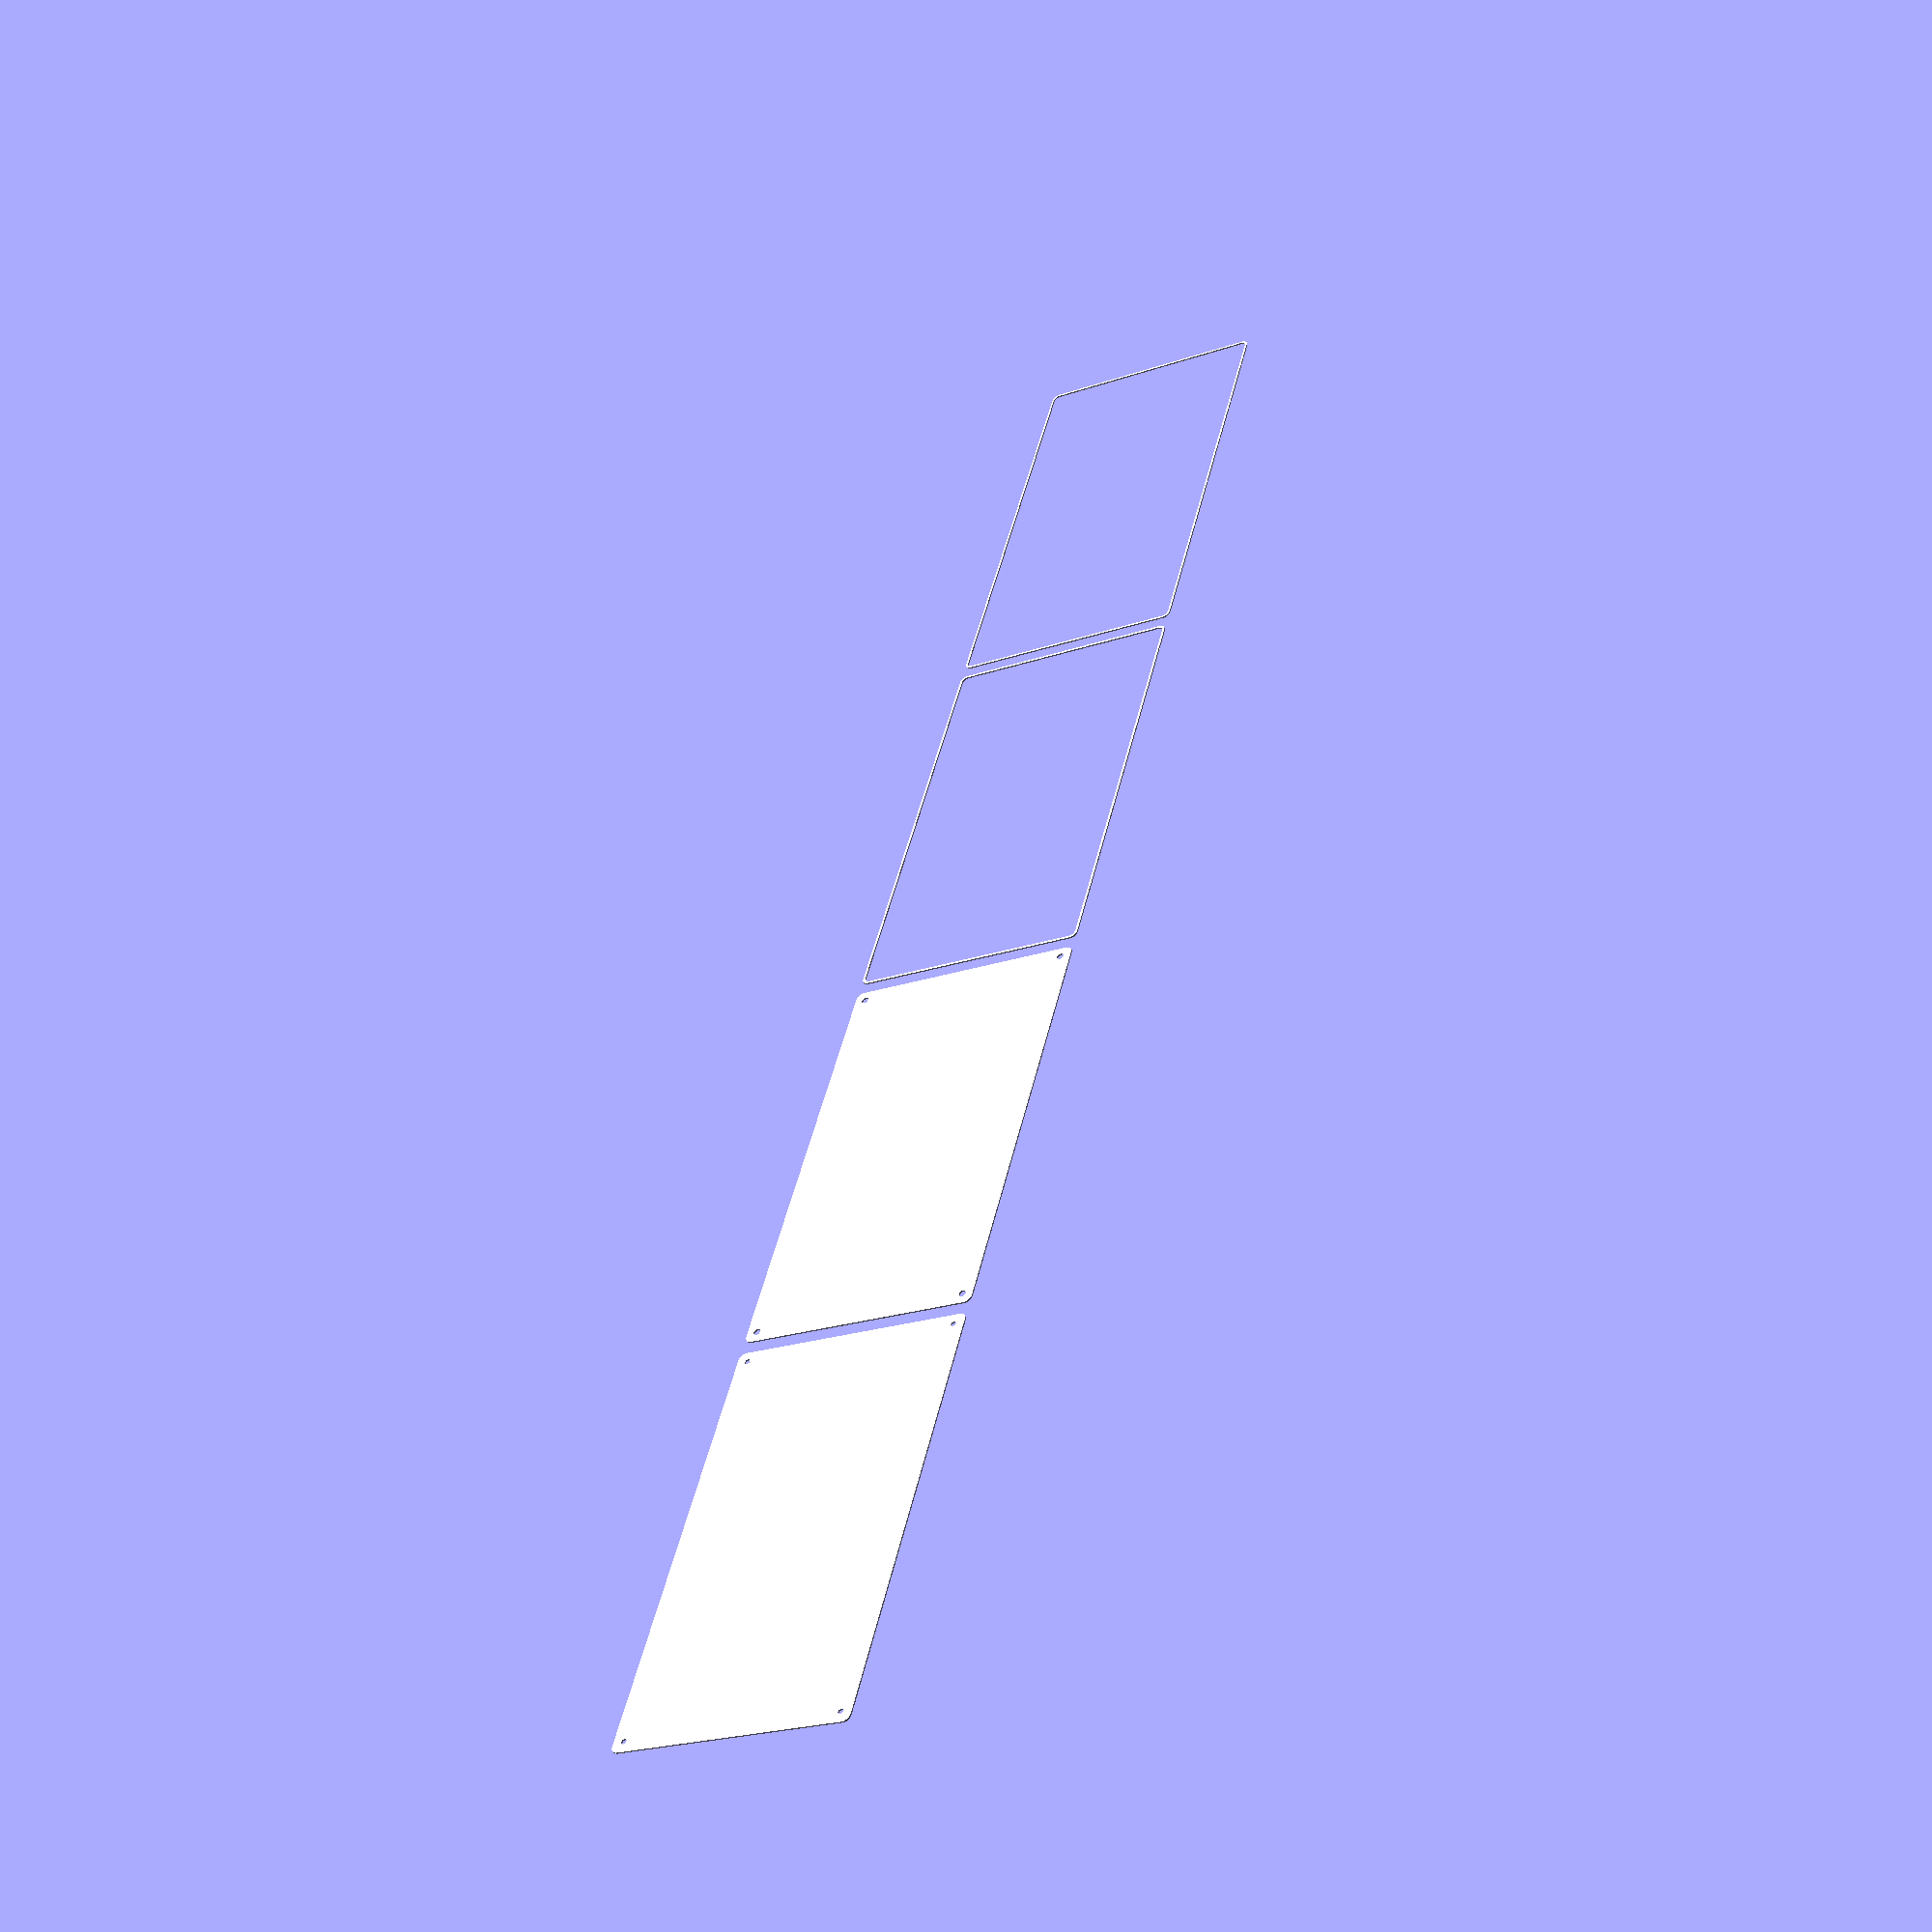
<openscad>
$fn = 50;


union() {
	translate(v = [0, 0, 0]) {
		projection() {
			intersection() {
				translate(v = [-500, -500, -9.0000000000]) {
					cube(size = [1000, 1000, 0.1000000000]);
				}
				difference() {
					union() {
						hull() {
							translate(v = [-77.5000000000, 145.0000000000, 0]) {
								cylinder(h = 21, r = 5);
							}
							translate(v = [77.5000000000, 145.0000000000, 0]) {
								cylinder(h = 21, r = 5);
							}
							translate(v = [-77.5000000000, -145.0000000000, 0]) {
								cylinder(h = 21, r = 5);
							}
							translate(v = [77.5000000000, -145.0000000000, 0]) {
								cylinder(h = 21, r = 5);
							}
						}
					}
					union() {
						translate(v = [-75.0000000000, -142.5000000000, 2]) {
							rotate(a = [0, 0, 0]) {
								difference() {
									union() {
										translate(v = [0, 0, -1.7000000000]) {
											cylinder(h = 1.7000000000, r1 = 1.5000000000, r2 = 2.4000000000);
										}
										cylinder(h = 50, r = 2.4000000000);
										translate(v = [0, 0, -6.0000000000]) {
											cylinder(h = 6, r = 1.5000000000);
										}
										translate(v = [0, 0, -6.0000000000]) {
											cylinder(h = 6, r = 1.8000000000);
										}
										translate(v = [0, 0, -6.0000000000]) {
											cylinder(h = 6, r = 1.5000000000);
										}
									}
									union();
								}
							}
						}
						translate(v = [75.0000000000, -142.5000000000, 2]) {
							rotate(a = [0, 0, 0]) {
								difference() {
									union() {
										translate(v = [0, 0, -1.7000000000]) {
											cylinder(h = 1.7000000000, r1 = 1.5000000000, r2 = 2.4000000000);
										}
										cylinder(h = 50, r = 2.4000000000);
										translate(v = [0, 0, -6.0000000000]) {
											cylinder(h = 6, r = 1.5000000000);
										}
										translate(v = [0, 0, -6.0000000000]) {
											cylinder(h = 6, r = 1.8000000000);
										}
										translate(v = [0, 0, -6.0000000000]) {
											cylinder(h = 6, r = 1.5000000000);
										}
									}
									union();
								}
							}
						}
						translate(v = [-75.0000000000, 142.5000000000, 2]) {
							rotate(a = [0, 0, 0]) {
								difference() {
									union() {
										translate(v = [0, 0, -1.7000000000]) {
											cylinder(h = 1.7000000000, r1 = 1.5000000000, r2 = 2.4000000000);
										}
										cylinder(h = 50, r = 2.4000000000);
										translate(v = [0, 0, -6.0000000000]) {
											cylinder(h = 6, r = 1.5000000000);
										}
										translate(v = [0, 0, -6.0000000000]) {
											cylinder(h = 6, r = 1.8000000000);
										}
										translate(v = [0, 0, -6.0000000000]) {
											cylinder(h = 6, r = 1.5000000000);
										}
									}
									union();
								}
							}
						}
						translate(v = [75.0000000000, 142.5000000000, 2]) {
							rotate(a = [0, 0, 0]) {
								difference() {
									union() {
										translate(v = [0, 0, -1.7000000000]) {
											cylinder(h = 1.7000000000, r1 = 1.5000000000, r2 = 2.4000000000);
										}
										cylinder(h = 50, r = 2.4000000000);
										translate(v = [0, 0, -6.0000000000]) {
											cylinder(h = 6, r = 1.5000000000);
										}
										translate(v = [0, 0, -6.0000000000]) {
											cylinder(h = 6, r = 1.8000000000);
										}
										translate(v = [0, 0, -6.0000000000]) {
											cylinder(h = 6, r = 1.5000000000);
										}
									}
									union();
								}
							}
						}
						translate(v = [0, 0, 3]) {
							hull() {
								union() {
									translate(v = [-77.0000000000, 144.5000000000, 4]) {
										cylinder(h = 33, r = 4);
									}
									translate(v = [-77.0000000000, 144.5000000000, 4]) {
										sphere(r = 4);
									}
									translate(v = [-77.0000000000, 144.5000000000, 37]) {
										sphere(r = 4);
									}
								}
								union() {
									translate(v = [77.0000000000, 144.5000000000, 4]) {
										cylinder(h = 33, r = 4);
									}
									translate(v = [77.0000000000, 144.5000000000, 4]) {
										sphere(r = 4);
									}
									translate(v = [77.0000000000, 144.5000000000, 37]) {
										sphere(r = 4);
									}
								}
								union() {
									translate(v = [-77.0000000000, -144.5000000000, 4]) {
										cylinder(h = 33, r = 4);
									}
									translate(v = [-77.0000000000, -144.5000000000, 4]) {
										sphere(r = 4);
									}
									translate(v = [-77.0000000000, -144.5000000000, 37]) {
										sphere(r = 4);
									}
								}
								union() {
									translate(v = [77.0000000000, -144.5000000000, 4]) {
										cylinder(h = 33, r = 4);
									}
									translate(v = [77.0000000000, -144.5000000000, 4]) {
										sphere(r = 4);
									}
									translate(v = [77.0000000000, -144.5000000000, 37]) {
										sphere(r = 4);
									}
								}
							}
						}
					}
				}
			}
		}
	}
	translate(v = [0, 309, 0]) {
		projection() {
			intersection() {
				translate(v = [-500, -500, -6.0000000000]) {
					cube(size = [1000, 1000, 0.1000000000]);
				}
				difference() {
					union() {
						hull() {
							translate(v = [-77.5000000000, 145.0000000000, 0]) {
								cylinder(h = 21, r = 5);
							}
							translate(v = [77.5000000000, 145.0000000000, 0]) {
								cylinder(h = 21, r = 5);
							}
							translate(v = [-77.5000000000, -145.0000000000, 0]) {
								cylinder(h = 21, r = 5);
							}
							translate(v = [77.5000000000, -145.0000000000, 0]) {
								cylinder(h = 21, r = 5);
							}
						}
					}
					union() {
						translate(v = [-75.0000000000, -142.5000000000, 2]) {
							rotate(a = [0, 0, 0]) {
								difference() {
									union() {
										translate(v = [0, 0, -1.7000000000]) {
											cylinder(h = 1.7000000000, r1 = 1.5000000000, r2 = 2.4000000000);
										}
										cylinder(h = 50, r = 2.4000000000);
										translate(v = [0, 0, -6.0000000000]) {
											cylinder(h = 6, r = 1.5000000000);
										}
										translate(v = [0, 0, -6.0000000000]) {
											cylinder(h = 6, r = 1.8000000000);
										}
										translate(v = [0, 0, -6.0000000000]) {
											cylinder(h = 6, r = 1.5000000000);
										}
									}
									union();
								}
							}
						}
						translate(v = [75.0000000000, -142.5000000000, 2]) {
							rotate(a = [0, 0, 0]) {
								difference() {
									union() {
										translate(v = [0, 0, -1.7000000000]) {
											cylinder(h = 1.7000000000, r1 = 1.5000000000, r2 = 2.4000000000);
										}
										cylinder(h = 50, r = 2.4000000000);
										translate(v = [0, 0, -6.0000000000]) {
											cylinder(h = 6, r = 1.5000000000);
										}
										translate(v = [0, 0, -6.0000000000]) {
											cylinder(h = 6, r = 1.8000000000);
										}
										translate(v = [0, 0, -6.0000000000]) {
											cylinder(h = 6, r = 1.5000000000);
										}
									}
									union();
								}
							}
						}
						translate(v = [-75.0000000000, 142.5000000000, 2]) {
							rotate(a = [0, 0, 0]) {
								difference() {
									union() {
										translate(v = [0, 0, -1.7000000000]) {
											cylinder(h = 1.7000000000, r1 = 1.5000000000, r2 = 2.4000000000);
										}
										cylinder(h = 50, r = 2.4000000000);
										translate(v = [0, 0, -6.0000000000]) {
											cylinder(h = 6, r = 1.5000000000);
										}
										translate(v = [0, 0, -6.0000000000]) {
											cylinder(h = 6, r = 1.8000000000);
										}
										translate(v = [0, 0, -6.0000000000]) {
											cylinder(h = 6, r = 1.5000000000);
										}
									}
									union();
								}
							}
						}
						translate(v = [75.0000000000, 142.5000000000, 2]) {
							rotate(a = [0, 0, 0]) {
								difference() {
									union() {
										translate(v = [0, 0, -1.7000000000]) {
											cylinder(h = 1.7000000000, r1 = 1.5000000000, r2 = 2.4000000000);
										}
										cylinder(h = 50, r = 2.4000000000);
										translate(v = [0, 0, -6.0000000000]) {
											cylinder(h = 6, r = 1.5000000000);
										}
										translate(v = [0, 0, -6.0000000000]) {
											cylinder(h = 6, r = 1.8000000000);
										}
										translate(v = [0, 0, -6.0000000000]) {
											cylinder(h = 6, r = 1.5000000000);
										}
									}
									union();
								}
							}
						}
						translate(v = [0, 0, 3]) {
							hull() {
								union() {
									translate(v = [-77.0000000000, 144.5000000000, 4]) {
										cylinder(h = 33, r = 4);
									}
									translate(v = [-77.0000000000, 144.5000000000, 4]) {
										sphere(r = 4);
									}
									translate(v = [-77.0000000000, 144.5000000000, 37]) {
										sphere(r = 4);
									}
								}
								union() {
									translate(v = [77.0000000000, 144.5000000000, 4]) {
										cylinder(h = 33, r = 4);
									}
									translate(v = [77.0000000000, 144.5000000000, 4]) {
										sphere(r = 4);
									}
									translate(v = [77.0000000000, 144.5000000000, 37]) {
										sphere(r = 4);
									}
								}
								union() {
									translate(v = [-77.0000000000, -144.5000000000, 4]) {
										cylinder(h = 33, r = 4);
									}
									translate(v = [-77.0000000000, -144.5000000000, 4]) {
										sphere(r = 4);
									}
									translate(v = [-77.0000000000, -144.5000000000, 37]) {
										sphere(r = 4);
									}
								}
								union() {
									translate(v = [77.0000000000, -144.5000000000, 4]) {
										cylinder(h = 33, r = 4);
									}
									translate(v = [77.0000000000, -144.5000000000, 4]) {
										sphere(r = 4);
									}
									translate(v = [77.0000000000, -144.5000000000, 37]) {
										sphere(r = 4);
									}
								}
							}
						}
					}
				}
			}
		}
	}
	translate(v = [0, 618, 0]) {
		projection() {
			intersection() {
				translate(v = [-500, -500, -3.0000000000]) {
					cube(size = [1000, 1000, 0.1000000000]);
				}
				difference() {
					union() {
						hull() {
							translate(v = [-77.5000000000, 145.0000000000, 0]) {
								cylinder(h = 21, r = 5);
							}
							translate(v = [77.5000000000, 145.0000000000, 0]) {
								cylinder(h = 21, r = 5);
							}
							translate(v = [-77.5000000000, -145.0000000000, 0]) {
								cylinder(h = 21, r = 5);
							}
							translate(v = [77.5000000000, -145.0000000000, 0]) {
								cylinder(h = 21, r = 5);
							}
						}
					}
					union() {
						translate(v = [-75.0000000000, -142.5000000000, 2]) {
							rotate(a = [0, 0, 0]) {
								difference() {
									union() {
										translate(v = [0, 0, -1.7000000000]) {
											cylinder(h = 1.7000000000, r1 = 1.5000000000, r2 = 2.4000000000);
										}
										cylinder(h = 50, r = 2.4000000000);
										translate(v = [0, 0, -6.0000000000]) {
											cylinder(h = 6, r = 1.5000000000);
										}
										translate(v = [0, 0, -6.0000000000]) {
											cylinder(h = 6, r = 1.8000000000);
										}
										translate(v = [0, 0, -6.0000000000]) {
											cylinder(h = 6, r = 1.5000000000);
										}
									}
									union();
								}
							}
						}
						translate(v = [75.0000000000, -142.5000000000, 2]) {
							rotate(a = [0, 0, 0]) {
								difference() {
									union() {
										translate(v = [0, 0, -1.7000000000]) {
											cylinder(h = 1.7000000000, r1 = 1.5000000000, r2 = 2.4000000000);
										}
										cylinder(h = 50, r = 2.4000000000);
										translate(v = [0, 0, -6.0000000000]) {
											cylinder(h = 6, r = 1.5000000000);
										}
										translate(v = [0, 0, -6.0000000000]) {
											cylinder(h = 6, r = 1.8000000000);
										}
										translate(v = [0, 0, -6.0000000000]) {
											cylinder(h = 6, r = 1.5000000000);
										}
									}
									union();
								}
							}
						}
						translate(v = [-75.0000000000, 142.5000000000, 2]) {
							rotate(a = [0, 0, 0]) {
								difference() {
									union() {
										translate(v = [0, 0, -1.7000000000]) {
											cylinder(h = 1.7000000000, r1 = 1.5000000000, r2 = 2.4000000000);
										}
										cylinder(h = 50, r = 2.4000000000);
										translate(v = [0, 0, -6.0000000000]) {
											cylinder(h = 6, r = 1.5000000000);
										}
										translate(v = [0, 0, -6.0000000000]) {
											cylinder(h = 6, r = 1.8000000000);
										}
										translate(v = [0, 0, -6.0000000000]) {
											cylinder(h = 6, r = 1.5000000000);
										}
									}
									union();
								}
							}
						}
						translate(v = [75.0000000000, 142.5000000000, 2]) {
							rotate(a = [0, 0, 0]) {
								difference() {
									union() {
										translate(v = [0, 0, -1.7000000000]) {
											cylinder(h = 1.7000000000, r1 = 1.5000000000, r2 = 2.4000000000);
										}
										cylinder(h = 50, r = 2.4000000000);
										translate(v = [0, 0, -6.0000000000]) {
											cylinder(h = 6, r = 1.5000000000);
										}
										translate(v = [0, 0, -6.0000000000]) {
											cylinder(h = 6, r = 1.8000000000);
										}
										translate(v = [0, 0, -6.0000000000]) {
											cylinder(h = 6, r = 1.5000000000);
										}
									}
									union();
								}
							}
						}
						translate(v = [0, 0, 3]) {
							hull() {
								union() {
									translate(v = [-77.0000000000, 144.5000000000, 4]) {
										cylinder(h = 33, r = 4);
									}
									translate(v = [-77.0000000000, 144.5000000000, 4]) {
										sphere(r = 4);
									}
									translate(v = [-77.0000000000, 144.5000000000, 37]) {
										sphere(r = 4);
									}
								}
								union() {
									translate(v = [77.0000000000, 144.5000000000, 4]) {
										cylinder(h = 33, r = 4);
									}
									translate(v = [77.0000000000, 144.5000000000, 4]) {
										sphere(r = 4);
									}
									translate(v = [77.0000000000, 144.5000000000, 37]) {
										sphere(r = 4);
									}
								}
								union() {
									translate(v = [-77.0000000000, -144.5000000000, 4]) {
										cylinder(h = 33, r = 4);
									}
									translate(v = [-77.0000000000, -144.5000000000, 4]) {
										sphere(r = 4);
									}
									translate(v = [-77.0000000000, -144.5000000000, 37]) {
										sphere(r = 4);
									}
								}
								union() {
									translate(v = [77.0000000000, -144.5000000000, 4]) {
										cylinder(h = 33, r = 4);
									}
									translate(v = [77.0000000000, -144.5000000000, 4]) {
										sphere(r = 4);
									}
									translate(v = [77.0000000000, -144.5000000000, 37]) {
										sphere(r = 4);
									}
								}
							}
						}
					}
				}
			}
		}
	}
	translate(v = [0, 927, 0]) {
		projection() {
			intersection() {
				translate(v = [-500, -500, 0.0000000000]) {
					cube(size = [1000, 1000, 0.1000000000]);
				}
				difference() {
					union() {
						hull() {
							translate(v = [-77.5000000000, 145.0000000000, 0]) {
								cylinder(h = 21, r = 5);
							}
							translate(v = [77.5000000000, 145.0000000000, 0]) {
								cylinder(h = 21, r = 5);
							}
							translate(v = [-77.5000000000, -145.0000000000, 0]) {
								cylinder(h = 21, r = 5);
							}
							translate(v = [77.5000000000, -145.0000000000, 0]) {
								cylinder(h = 21, r = 5);
							}
						}
					}
					union() {
						translate(v = [-75.0000000000, -142.5000000000, 2]) {
							rotate(a = [0, 0, 0]) {
								difference() {
									union() {
										translate(v = [0, 0, -1.7000000000]) {
											cylinder(h = 1.7000000000, r1 = 1.5000000000, r2 = 2.4000000000);
										}
										cylinder(h = 50, r = 2.4000000000);
										translate(v = [0, 0, -6.0000000000]) {
											cylinder(h = 6, r = 1.5000000000);
										}
										translate(v = [0, 0, -6.0000000000]) {
											cylinder(h = 6, r = 1.8000000000);
										}
										translate(v = [0, 0, -6.0000000000]) {
											cylinder(h = 6, r = 1.5000000000);
										}
									}
									union();
								}
							}
						}
						translate(v = [75.0000000000, -142.5000000000, 2]) {
							rotate(a = [0, 0, 0]) {
								difference() {
									union() {
										translate(v = [0, 0, -1.7000000000]) {
											cylinder(h = 1.7000000000, r1 = 1.5000000000, r2 = 2.4000000000);
										}
										cylinder(h = 50, r = 2.4000000000);
										translate(v = [0, 0, -6.0000000000]) {
											cylinder(h = 6, r = 1.5000000000);
										}
										translate(v = [0, 0, -6.0000000000]) {
											cylinder(h = 6, r = 1.8000000000);
										}
										translate(v = [0, 0, -6.0000000000]) {
											cylinder(h = 6, r = 1.5000000000);
										}
									}
									union();
								}
							}
						}
						translate(v = [-75.0000000000, 142.5000000000, 2]) {
							rotate(a = [0, 0, 0]) {
								difference() {
									union() {
										translate(v = [0, 0, -1.7000000000]) {
											cylinder(h = 1.7000000000, r1 = 1.5000000000, r2 = 2.4000000000);
										}
										cylinder(h = 50, r = 2.4000000000);
										translate(v = [0, 0, -6.0000000000]) {
											cylinder(h = 6, r = 1.5000000000);
										}
										translate(v = [0, 0, -6.0000000000]) {
											cylinder(h = 6, r = 1.8000000000);
										}
										translate(v = [0, 0, -6.0000000000]) {
											cylinder(h = 6, r = 1.5000000000);
										}
									}
									union();
								}
							}
						}
						translate(v = [75.0000000000, 142.5000000000, 2]) {
							rotate(a = [0, 0, 0]) {
								difference() {
									union() {
										translate(v = [0, 0, -1.7000000000]) {
											cylinder(h = 1.7000000000, r1 = 1.5000000000, r2 = 2.4000000000);
										}
										cylinder(h = 50, r = 2.4000000000);
										translate(v = [0, 0, -6.0000000000]) {
											cylinder(h = 6, r = 1.5000000000);
										}
										translate(v = [0, 0, -6.0000000000]) {
											cylinder(h = 6, r = 1.8000000000);
										}
										translate(v = [0, 0, -6.0000000000]) {
											cylinder(h = 6, r = 1.5000000000);
										}
									}
									union();
								}
							}
						}
						translate(v = [0, 0, 3]) {
							hull() {
								union() {
									translate(v = [-77.0000000000, 144.5000000000, 4]) {
										cylinder(h = 33, r = 4);
									}
									translate(v = [-77.0000000000, 144.5000000000, 4]) {
										sphere(r = 4);
									}
									translate(v = [-77.0000000000, 144.5000000000, 37]) {
										sphere(r = 4);
									}
								}
								union() {
									translate(v = [77.0000000000, 144.5000000000, 4]) {
										cylinder(h = 33, r = 4);
									}
									translate(v = [77.0000000000, 144.5000000000, 4]) {
										sphere(r = 4);
									}
									translate(v = [77.0000000000, 144.5000000000, 37]) {
										sphere(r = 4);
									}
								}
								union() {
									translate(v = [-77.0000000000, -144.5000000000, 4]) {
										cylinder(h = 33, r = 4);
									}
									translate(v = [-77.0000000000, -144.5000000000, 4]) {
										sphere(r = 4);
									}
									translate(v = [-77.0000000000, -144.5000000000, 37]) {
										sphere(r = 4);
									}
								}
								union() {
									translate(v = [77.0000000000, -144.5000000000, 4]) {
										cylinder(h = 33, r = 4);
									}
									translate(v = [77.0000000000, -144.5000000000, 4]) {
										sphere(r = 4);
									}
									translate(v = [77.0000000000, -144.5000000000, 37]) {
										sphere(r = 4);
									}
								}
							}
						}
					}
				}
			}
		}
	}
	translate(v = [0, 1236, 0]) {
		projection() {
			intersection() {
				translate(v = [-500, -500, 3.0000000000]) {
					cube(size = [1000, 1000, 0.1000000000]);
				}
				difference() {
					union() {
						hull() {
							translate(v = [-77.5000000000, 145.0000000000, 0]) {
								cylinder(h = 21, r = 5);
							}
							translate(v = [77.5000000000, 145.0000000000, 0]) {
								cylinder(h = 21, r = 5);
							}
							translate(v = [-77.5000000000, -145.0000000000, 0]) {
								cylinder(h = 21, r = 5);
							}
							translate(v = [77.5000000000, -145.0000000000, 0]) {
								cylinder(h = 21, r = 5);
							}
						}
					}
					union() {
						translate(v = [-75.0000000000, -142.5000000000, 2]) {
							rotate(a = [0, 0, 0]) {
								difference() {
									union() {
										translate(v = [0, 0, -1.7000000000]) {
											cylinder(h = 1.7000000000, r1 = 1.5000000000, r2 = 2.4000000000);
										}
										cylinder(h = 50, r = 2.4000000000);
										translate(v = [0, 0, -6.0000000000]) {
											cylinder(h = 6, r = 1.5000000000);
										}
										translate(v = [0, 0, -6.0000000000]) {
											cylinder(h = 6, r = 1.8000000000);
										}
										translate(v = [0, 0, -6.0000000000]) {
											cylinder(h = 6, r = 1.5000000000);
										}
									}
									union();
								}
							}
						}
						translate(v = [75.0000000000, -142.5000000000, 2]) {
							rotate(a = [0, 0, 0]) {
								difference() {
									union() {
										translate(v = [0, 0, -1.7000000000]) {
											cylinder(h = 1.7000000000, r1 = 1.5000000000, r2 = 2.4000000000);
										}
										cylinder(h = 50, r = 2.4000000000);
										translate(v = [0, 0, -6.0000000000]) {
											cylinder(h = 6, r = 1.5000000000);
										}
										translate(v = [0, 0, -6.0000000000]) {
											cylinder(h = 6, r = 1.8000000000);
										}
										translate(v = [0, 0, -6.0000000000]) {
											cylinder(h = 6, r = 1.5000000000);
										}
									}
									union();
								}
							}
						}
						translate(v = [-75.0000000000, 142.5000000000, 2]) {
							rotate(a = [0, 0, 0]) {
								difference() {
									union() {
										translate(v = [0, 0, -1.7000000000]) {
											cylinder(h = 1.7000000000, r1 = 1.5000000000, r2 = 2.4000000000);
										}
										cylinder(h = 50, r = 2.4000000000);
										translate(v = [0, 0, -6.0000000000]) {
											cylinder(h = 6, r = 1.5000000000);
										}
										translate(v = [0, 0, -6.0000000000]) {
											cylinder(h = 6, r = 1.8000000000);
										}
										translate(v = [0, 0, -6.0000000000]) {
											cylinder(h = 6, r = 1.5000000000);
										}
									}
									union();
								}
							}
						}
						translate(v = [75.0000000000, 142.5000000000, 2]) {
							rotate(a = [0, 0, 0]) {
								difference() {
									union() {
										translate(v = [0, 0, -1.7000000000]) {
											cylinder(h = 1.7000000000, r1 = 1.5000000000, r2 = 2.4000000000);
										}
										cylinder(h = 50, r = 2.4000000000);
										translate(v = [0, 0, -6.0000000000]) {
											cylinder(h = 6, r = 1.5000000000);
										}
										translate(v = [0, 0, -6.0000000000]) {
											cylinder(h = 6, r = 1.8000000000);
										}
										translate(v = [0, 0, -6.0000000000]) {
											cylinder(h = 6, r = 1.5000000000);
										}
									}
									union();
								}
							}
						}
						translate(v = [0, 0, 3]) {
							hull() {
								union() {
									translate(v = [-77.0000000000, 144.5000000000, 4]) {
										cylinder(h = 33, r = 4);
									}
									translate(v = [-77.0000000000, 144.5000000000, 4]) {
										sphere(r = 4);
									}
									translate(v = [-77.0000000000, 144.5000000000, 37]) {
										sphere(r = 4);
									}
								}
								union() {
									translate(v = [77.0000000000, 144.5000000000, 4]) {
										cylinder(h = 33, r = 4);
									}
									translate(v = [77.0000000000, 144.5000000000, 4]) {
										sphere(r = 4);
									}
									translate(v = [77.0000000000, 144.5000000000, 37]) {
										sphere(r = 4);
									}
								}
								union() {
									translate(v = [-77.0000000000, -144.5000000000, 4]) {
										cylinder(h = 33, r = 4);
									}
									translate(v = [-77.0000000000, -144.5000000000, 4]) {
										sphere(r = 4);
									}
									translate(v = [-77.0000000000, -144.5000000000, 37]) {
										sphere(r = 4);
									}
								}
								union() {
									translate(v = [77.0000000000, -144.5000000000, 4]) {
										cylinder(h = 33, r = 4);
									}
									translate(v = [77.0000000000, -144.5000000000, 4]) {
										sphere(r = 4);
									}
									translate(v = [77.0000000000, -144.5000000000, 37]) {
										sphere(r = 4);
									}
								}
							}
						}
					}
				}
			}
		}
	}
	translate(v = [0, 1545, 0]) {
		projection() {
			intersection() {
				translate(v = [-500, -500, 6.0000000000]) {
					cube(size = [1000, 1000, 0.1000000000]);
				}
				difference() {
					union() {
						hull() {
							translate(v = [-77.5000000000, 145.0000000000, 0]) {
								cylinder(h = 21, r = 5);
							}
							translate(v = [77.5000000000, 145.0000000000, 0]) {
								cylinder(h = 21, r = 5);
							}
							translate(v = [-77.5000000000, -145.0000000000, 0]) {
								cylinder(h = 21, r = 5);
							}
							translate(v = [77.5000000000, -145.0000000000, 0]) {
								cylinder(h = 21, r = 5);
							}
						}
					}
					union() {
						translate(v = [-75.0000000000, -142.5000000000, 2]) {
							rotate(a = [0, 0, 0]) {
								difference() {
									union() {
										translate(v = [0, 0, -1.7000000000]) {
											cylinder(h = 1.7000000000, r1 = 1.5000000000, r2 = 2.4000000000);
										}
										cylinder(h = 50, r = 2.4000000000);
										translate(v = [0, 0, -6.0000000000]) {
											cylinder(h = 6, r = 1.5000000000);
										}
										translate(v = [0, 0, -6.0000000000]) {
											cylinder(h = 6, r = 1.8000000000);
										}
										translate(v = [0, 0, -6.0000000000]) {
											cylinder(h = 6, r = 1.5000000000);
										}
									}
									union();
								}
							}
						}
						translate(v = [75.0000000000, -142.5000000000, 2]) {
							rotate(a = [0, 0, 0]) {
								difference() {
									union() {
										translate(v = [0, 0, -1.7000000000]) {
											cylinder(h = 1.7000000000, r1 = 1.5000000000, r2 = 2.4000000000);
										}
										cylinder(h = 50, r = 2.4000000000);
										translate(v = [0, 0, -6.0000000000]) {
											cylinder(h = 6, r = 1.5000000000);
										}
										translate(v = [0, 0, -6.0000000000]) {
											cylinder(h = 6, r = 1.8000000000);
										}
										translate(v = [0, 0, -6.0000000000]) {
											cylinder(h = 6, r = 1.5000000000);
										}
									}
									union();
								}
							}
						}
						translate(v = [-75.0000000000, 142.5000000000, 2]) {
							rotate(a = [0, 0, 0]) {
								difference() {
									union() {
										translate(v = [0, 0, -1.7000000000]) {
											cylinder(h = 1.7000000000, r1 = 1.5000000000, r2 = 2.4000000000);
										}
										cylinder(h = 50, r = 2.4000000000);
										translate(v = [0, 0, -6.0000000000]) {
											cylinder(h = 6, r = 1.5000000000);
										}
										translate(v = [0, 0, -6.0000000000]) {
											cylinder(h = 6, r = 1.8000000000);
										}
										translate(v = [0, 0, -6.0000000000]) {
											cylinder(h = 6, r = 1.5000000000);
										}
									}
									union();
								}
							}
						}
						translate(v = [75.0000000000, 142.5000000000, 2]) {
							rotate(a = [0, 0, 0]) {
								difference() {
									union() {
										translate(v = [0, 0, -1.7000000000]) {
											cylinder(h = 1.7000000000, r1 = 1.5000000000, r2 = 2.4000000000);
										}
										cylinder(h = 50, r = 2.4000000000);
										translate(v = [0, 0, -6.0000000000]) {
											cylinder(h = 6, r = 1.5000000000);
										}
										translate(v = [0, 0, -6.0000000000]) {
											cylinder(h = 6, r = 1.8000000000);
										}
										translate(v = [0, 0, -6.0000000000]) {
											cylinder(h = 6, r = 1.5000000000);
										}
									}
									union();
								}
							}
						}
						translate(v = [0, 0, 3]) {
							hull() {
								union() {
									translate(v = [-77.0000000000, 144.5000000000, 4]) {
										cylinder(h = 33, r = 4);
									}
									translate(v = [-77.0000000000, 144.5000000000, 4]) {
										sphere(r = 4);
									}
									translate(v = [-77.0000000000, 144.5000000000, 37]) {
										sphere(r = 4);
									}
								}
								union() {
									translate(v = [77.0000000000, 144.5000000000, 4]) {
										cylinder(h = 33, r = 4);
									}
									translate(v = [77.0000000000, 144.5000000000, 4]) {
										sphere(r = 4);
									}
									translate(v = [77.0000000000, 144.5000000000, 37]) {
										sphere(r = 4);
									}
								}
								union() {
									translate(v = [-77.0000000000, -144.5000000000, 4]) {
										cylinder(h = 33, r = 4);
									}
									translate(v = [-77.0000000000, -144.5000000000, 4]) {
										sphere(r = 4);
									}
									translate(v = [-77.0000000000, -144.5000000000, 37]) {
										sphere(r = 4);
									}
								}
								union() {
									translate(v = [77.0000000000, -144.5000000000, 4]) {
										cylinder(h = 33, r = 4);
									}
									translate(v = [77.0000000000, -144.5000000000, 4]) {
										sphere(r = 4);
									}
									translate(v = [77.0000000000, -144.5000000000, 37]) {
										sphere(r = 4);
									}
								}
							}
						}
					}
				}
			}
		}
	}
	translate(v = [0, 1854, 0]) {
		projection() {
			intersection() {
				translate(v = [-500, -500, 9.0000000000]) {
					cube(size = [1000, 1000, 0.1000000000]);
				}
				difference() {
					union() {
						hull() {
							translate(v = [-77.5000000000, 145.0000000000, 0]) {
								cylinder(h = 21, r = 5);
							}
							translate(v = [77.5000000000, 145.0000000000, 0]) {
								cylinder(h = 21, r = 5);
							}
							translate(v = [-77.5000000000, -145.0000000000, 0]) {
								cylinder(h = 21, r = 5);
							}
							translate(v = [77.5000000000, -145.0000000000, 0]) {
								cylinder(h = 21, r = 5);
							}
						}
					}
					union() {
						translate(v = [-75.0000000000, -142.5000000000, 2]) {
							rotate(a = [0, 0, 0]) {
								difference() {
									union() {
										translate(v = [0, 0, -1.7000000000]) {
											cylinder(h = 1.7000000000, r1 = 1.5000000000, r2 = 2.4000000000);
										}
										cylinder(h = 50, r = 2.4000000000);
										translate(v = [0, 0, -6.0000000000]) {
											cylinder(h = 6, r = 1.5000000000);
										}
										translate(v = [0, 0, -6.0000000000]) {
											cylinder(h = 6, r = 1.8000000000);
										}
										translate(v = [0, 0, -6.0000000000]) {
											cylinder(h = 6, r = 1.5000000000);
										}
									}
									union();
								}
							}
						}
						translate(v = [75.0000000000, -142.5000000000, 2]) {
							rotate(a = [0, 0, 0]) {
								difference() {
									union() {
										translate(v = [0, 0, -1.7000000000]) {
											cylinder(h = 1.7000000000, r1 = 1.5000000000, r2 = 2.4000000000);
										}
										cylinder(h = 50, r = 2.4000000000);
										translate(v = [0, 0, -6.0000000000]) {
											cylinder(h = 6, r = 1.5000000000);
										}
										translate(v = [0, 0, -6.0000000000]) {
											cylinder(h = 6, r = 1.8000000000);
										}
										translate(v = [0, 0, -6.0000000000]) {
											cylinder(h = 6, r = 1.5000000000);
										}
									}
									union();
								}
							}
						}
						translate(v = [-75.0000000000, 142.5000000000, 2]) {
							rotate(a = [0, 0, 0]) {
								difference() {
									union() {
										translate(v = [0, 0, -1.7000000000]) {
											cylinder(h = 1.7000000000, r1 = 1.5000000000, r2 = 2.4000000000);
										}
										cylinder(h = 50, r = 2.4000000000);
										translate(v = [0, 0, -6.0000000000]) {
											cylinder(h = 6, r = 1.5000000000);
										}
										translate(v = [0, 0, -6.0000000000]) {
											cylinder(h = 6, r = 1.8000000000);
										}
										translate(v = [0, 0, -6.0000000000]) {
											cylinder(h = 6, r = 1.5000000000);
										}
									}
									union();
								}
							}
						}
						translate(v = [75.0000000000, 142.5000000000, 2]) {
							rotate(a = [0, 0, 0]) {
								difference() {
									union() {
										translate(v = [0, 0, -1.7000000000]) {
											cylinder(h = 1.7000000000, r1 = 1.5000000000, r2 = 2.4000000000);
										}
										cylinder(h = 50, r = 2.4000000000);
										translate(v = [0, 0, -6.0000000000]) {
											cylinder(h = 6, r = 1.5000000000);
										}
										translate(v = [0, 0, -6.0000000000]) {
											cylinder(h = 6, r = 1.8000000000);
										}
										translate(v = [0, 0, -6.0000000000]) {
											cylinder(h = 6, r = 1.5000000000);
										}
									}
									union();
								}
							}
						}
						translate(v = [0, 0, 3]) {
							hull() {
								union() {
									translate(v = [-77.0000000000, 144.5000000000, 4]) {
										cylinder(h = 33, r = 4);
									}
									translate(v = [-77.0000000000, 144.5000000000, 4]) {
										sphere(r = 4);
									}
									translate(v = [-77.0000000000, 144.5000000000, 37]) {
										sphere(r = 4);
									}
								}
								union() {
									translate(v = [77.0000000000, 144.5000000000, 4]) {
										cylinder(h = 33, r = 4);
									}
									translate(v = [77.0000000000, 144.5000000000, 4]) {
										sphere(r = 4);
									}
									translate(v = [77.0000000000, 144.5000000000, 37]) {
										sphere(r = 4);
									}
								}
								union() {
									translate(v = [-77.0000000000, -144.5000000000, 4]) {
										cylinder(h = 33, r = 4);
									}
									translate(v = [-77.0000000000, -144.5000000000, 4]) {
										sphere(r = 4);
									}
									translate(v = [-77.0000000000, -144.5000000000, 37]) {
										sphere(r = 4);
									}
								}
								union() {
									translate(v = [77.0000000000, -144.5000000000, 4]) {
										cylinder(h = 33, r = 4);
									}
									translate(v = [77.0000000000, -144.5000000000, 4]) {
										sphere(r = 4);
									}
									translate(v = [77.0000000000, -144.5000000000, 37]) {
										sphere(r = 4);
									}
								}
							}
						}
					}
				}
			}
		}
	}
}
</openscad>
<views>
elev=49.8 azim=14.6 roll=28.7 proj=p view=solid
</views>
